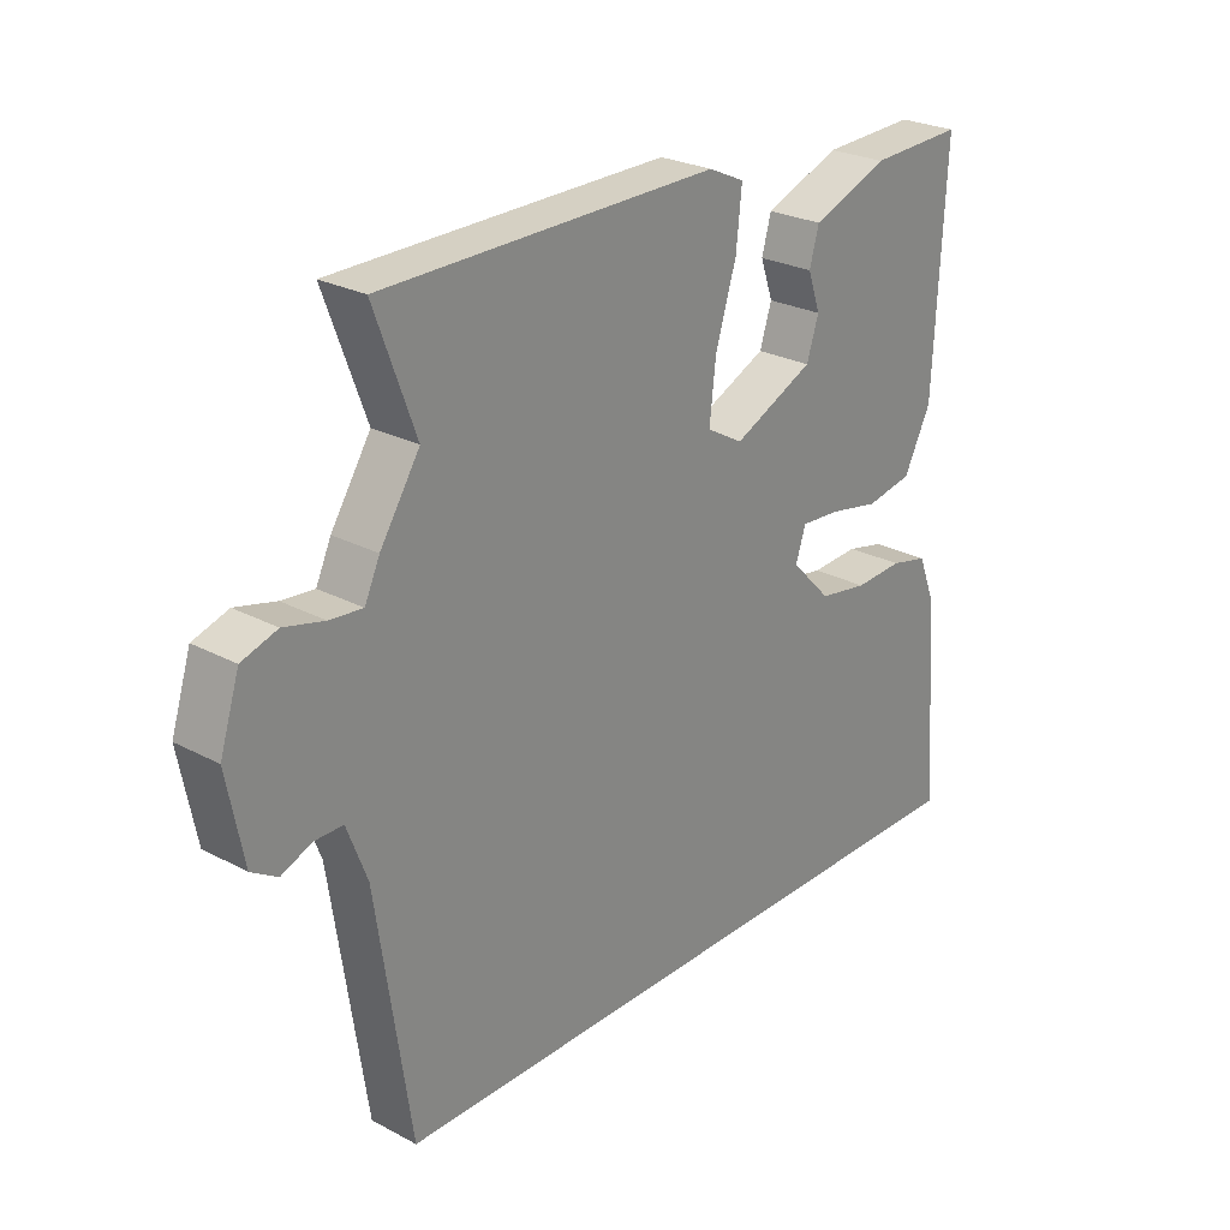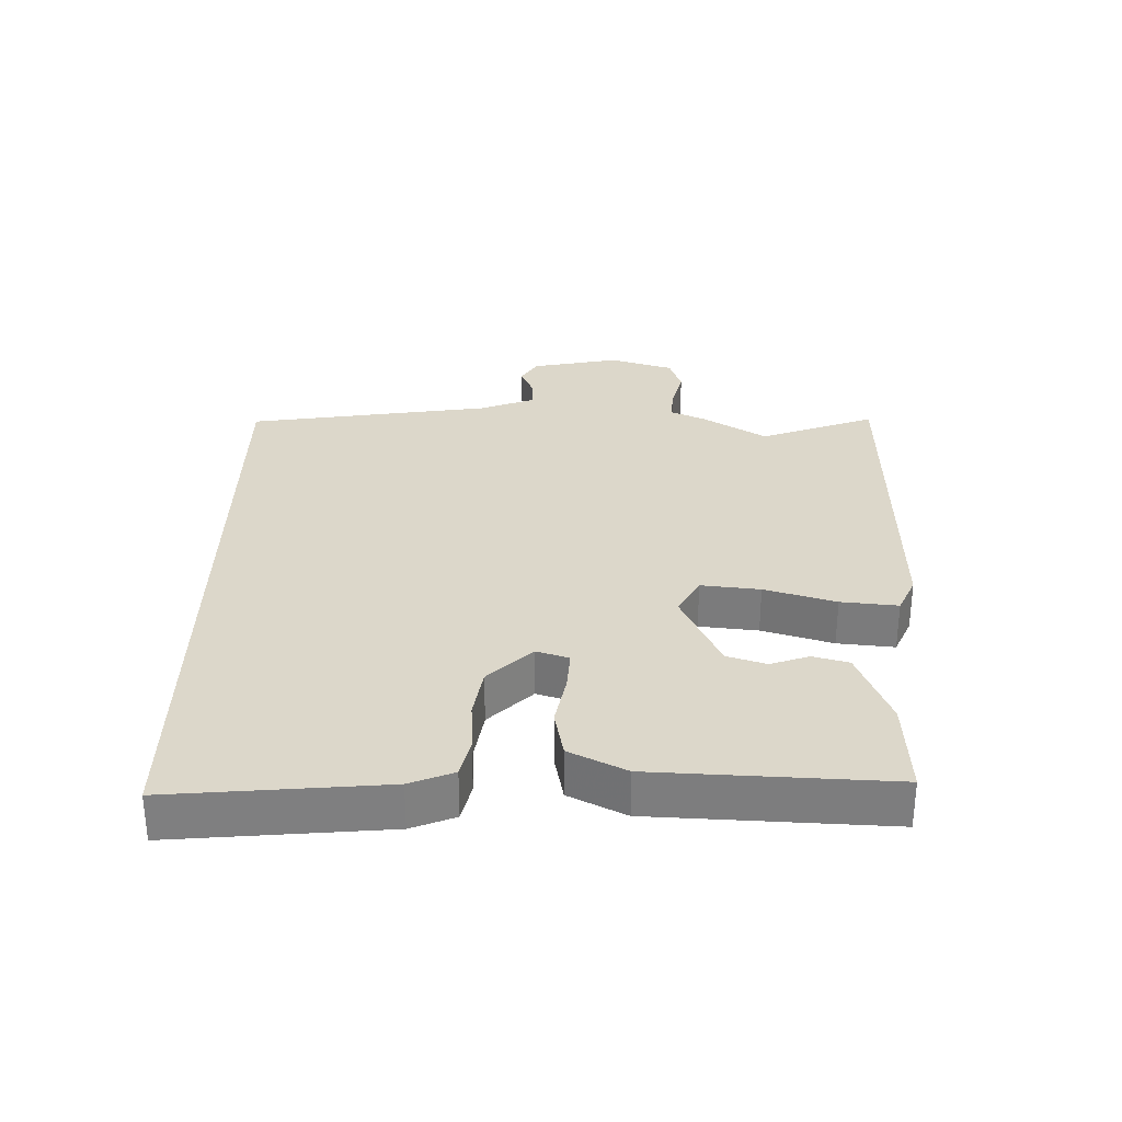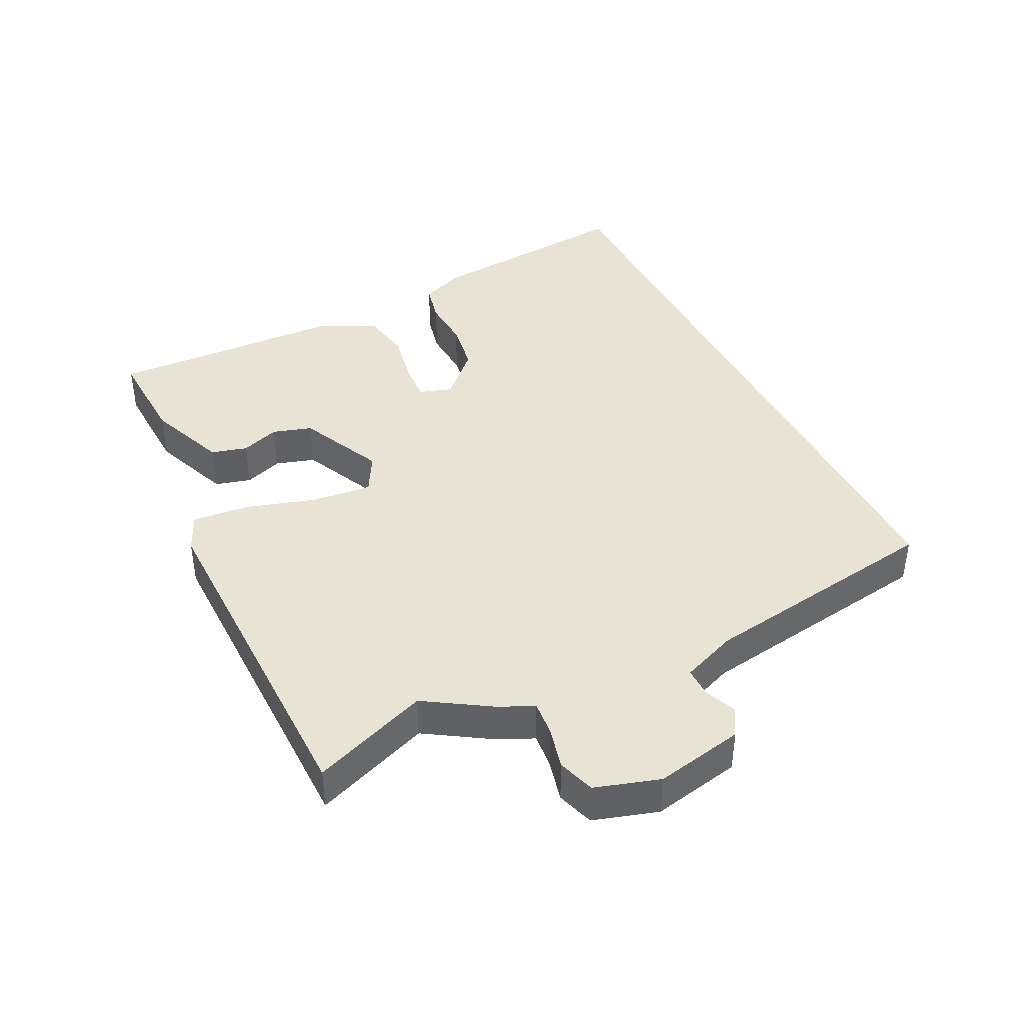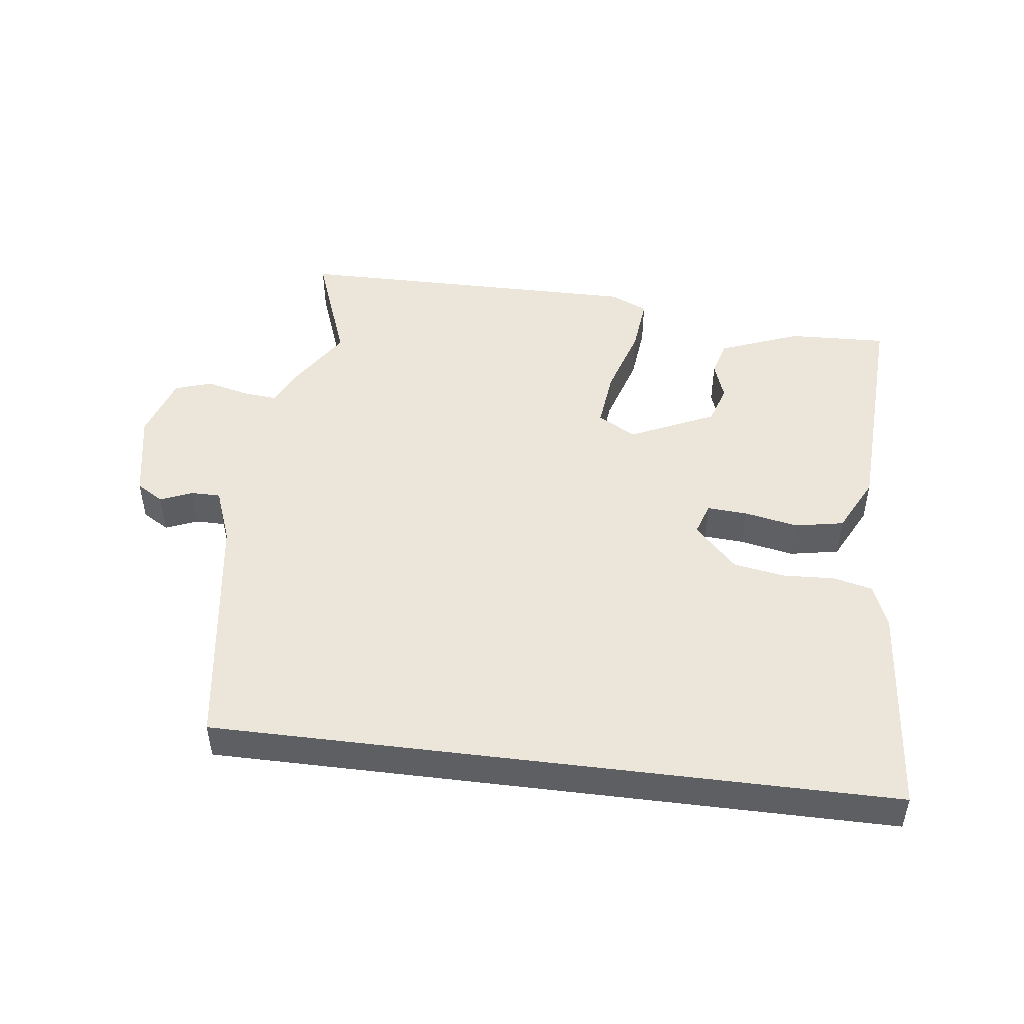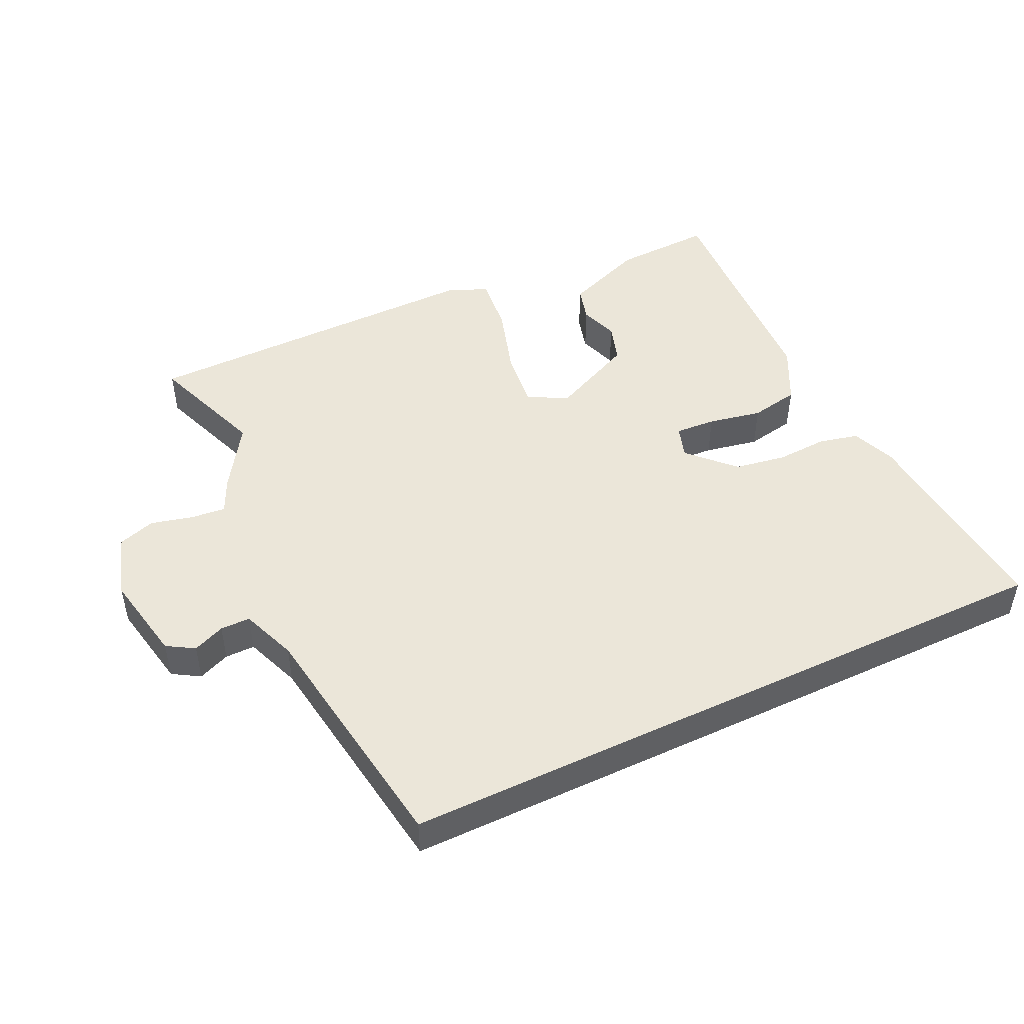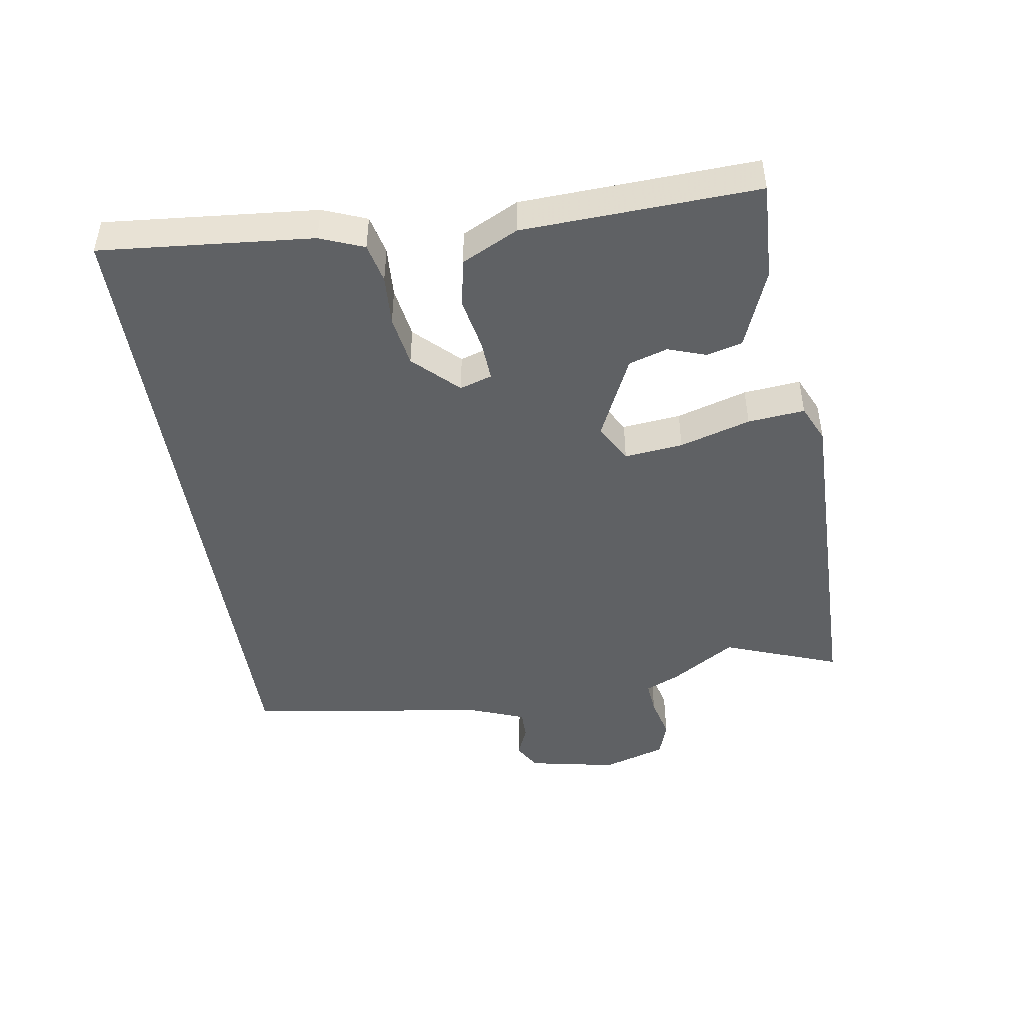
<metadata>
{"format":"obj","ext":"obj","renderer":"f3d","projection":"perspective","resolution":1024,"background":"white","views":[{"elev":25.8,"azim":130.2,"up":"+Z"},{"elev":30.5,"azim":-89.3,"up":"+Y"},{"elev":41.2,"azim":63.2,"up":"+Y"},{"elev":48.1,"azim":-172.9,"up":"+Y"},{"elev":47.8,"azim":154.5,"up":"+Y"},{"elev":-46.3,"azim":-81.3,"up":"+Y"}]}
</metadata>
<code>
v -0.54 0.07 -0.5
v -0.513 0.07 -0.179
v -0.487 0.07 -0.113
v -0.427 0.07 -0.099
v -0.35 0.07 -0.103
v -0.272 0.07 -0.09
v -0.208 0.07 -0.024
v -0.224 0.07 0.025
v -0.285 0.07 0.021
v -0.366 0.07 0.005
v -0.44 0.07 0.019
v -0.483 0.07 0.104
v -0.501 0.07 0.459
v -0.352 0.07 0.453
v -0.231 0.07 0.406
v -0.216 0.07 0.352
v -0.236 0.07 0.294
v -0.217 0.07 0.235
v -0.089 0.07 0.176
v -0.031 0.07 0.209
v -0.041 0.07 0.298
v -0.074 0.07 0.405
v -0.083 0.07 0.491
v -0.026 0.07 0.517
v 0.505 0.07 0.513
v 0.44 0.07 0.337
v 0.503 0.07 0.239
v 0.527 0.07 0.187
v 0.579 0.07 0.192
v 0.643 0.07 0.208
v 0.699 0.07 0.19
v 0.73 0.07 0.093
v 0.704 0.07 -0.041
v 0.663 0.07 -0.066
v 0.615 0.07 -0.046
v 0.57 0.07 -0.046
v 0.538 0.07 -0.13
v 0.484 0.07 -0.5
v -0.54 0 -0.5
v -0.513 0 -0.179
v -0.487 0 -0.113
v -0.427 0 -0.099
v -0.35 0 -0.103
v -0.272 0 -0.09
v -0.208 0 -0.024
v -0.224 0 0.025
v -0.285 0 0.021
v -0.366 0 0.005
v -0.44 0 0.019
v -0.483 0 0.104
v -0.501 0 0.459
v -0.352 0 0.453
v -0.231 0 0.406
v -0.216 0 0.352
v -0.236 0 0.294
v -0.217 0 0.235
v -0.089 0 0.176
v -0.031 0 0.209
v -0.041 0 0.298
v -0.074 0 0.405
v -0.083 0 0.491
v -0.026 0 0.517
v 0.505 0 0.513
v 0.44 0 0.337
v 0.503 0 0.239
v 0.527 0 0.187
v 0.579 0 0.192
v 0.643 0 0.208
v 0.699 0 0.19
v 0.73 0 0.093
v 0.704 0 -0.041
v 0.663 0 -0.066
v 0.615 0 -0.046
v 0.57 0 -0.046
v 0.538 0 -0.13
v 0.484 0 -0.5
f 37 38 1 2
f 36 37 2 3
f 32 33 34 35
f 32 35 36
f 29 30 31 32
f 28 29 32 36
f 26 27 28 36
f 23 24 25 26
f 21 22 23 26
f 20 21 26 36
f 19 20 36
f 14 15 16 17
f 14 17 18
f 13 14 18
f 12 13 18
f 9 10 11 12
f 8 9 12 18
f 7 8 18 19
f 3 4 5
f 36 3 5
f 36 5 6
f 7 19 36
f 6 7 36
f 40 39 76 75
f 41 40 75 74
f 73 72 71 70
f 74 73 70
f 70 69 68 67
f 74 70 67 66
f 74 66 65 64
f 64 63 62 61
f 64 61 60 59
f 74 64 59 58
f 74 58 57
f 55 54 53 52
f 56 55 52
f 56 52 51
f 56 51 50
f 50 49 48 47
f 56 50 47 46
f 57 56 46 45
f 43 42 41
f 43 41 74
f 44 43 74
f 74 57 45
f 74 45 44
f 1 39 40 2
f 2 40 41 3
f 3 41 42 4
f 4 42 43 5
f 5 43 44 6
f 6 44 45 7
f 7 45 46 8
f 8 46 47 9
f 9 47 48 10
f 10 48 49 11
f 11 49 50 12
f 12 50 51 13
f 13 51 52 14
f 14 52 53 15
f 15 53 54 16
f 16 54 55 17
f 17 55 56 18
f 18 56 57 19
f 19 57 58 20
f 20 58 59 21
f 21 59 60 22
f 22 60 61 23
f 23 61 62 24
f 24 62 63 25
f 25 63 64 26
f 26 64 65 27
f 27 65 66 28
f 28 66 67 29
f 29 67 68 30
f 30 68 69 31
f 31 69 70 32
f 32 70 71 33
f 33 71 72 34
f 34 72 73 35
f 35 73 74 36
f 36 74 75 37
f 37 75 76 38
f 38 76 39 1

</code>
